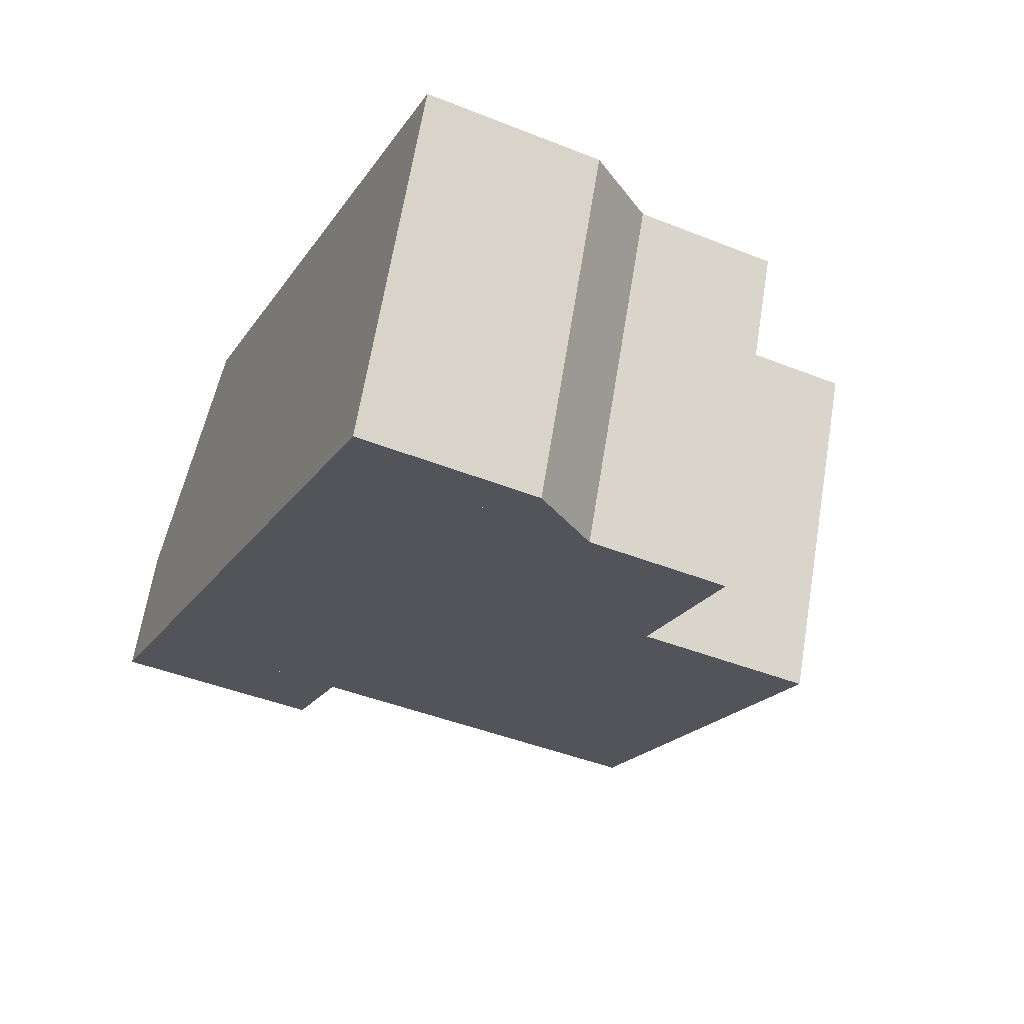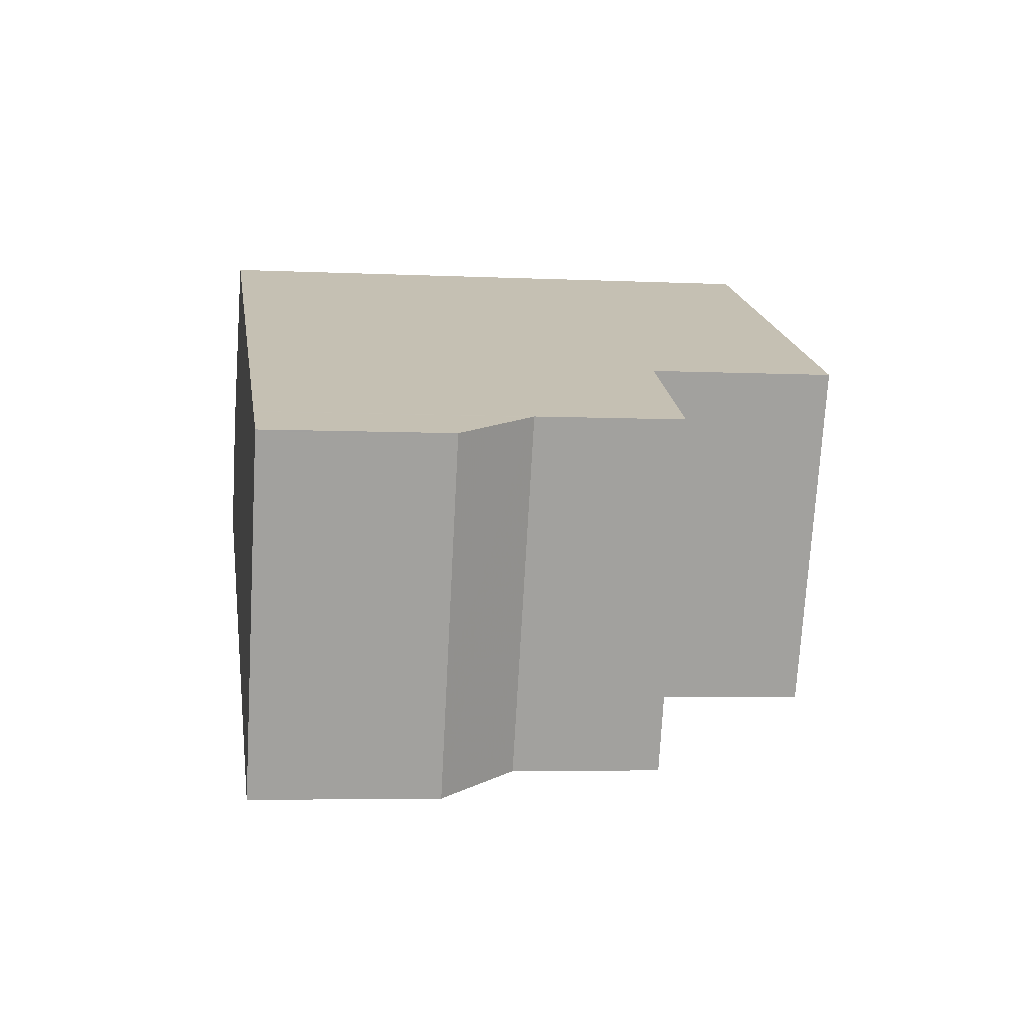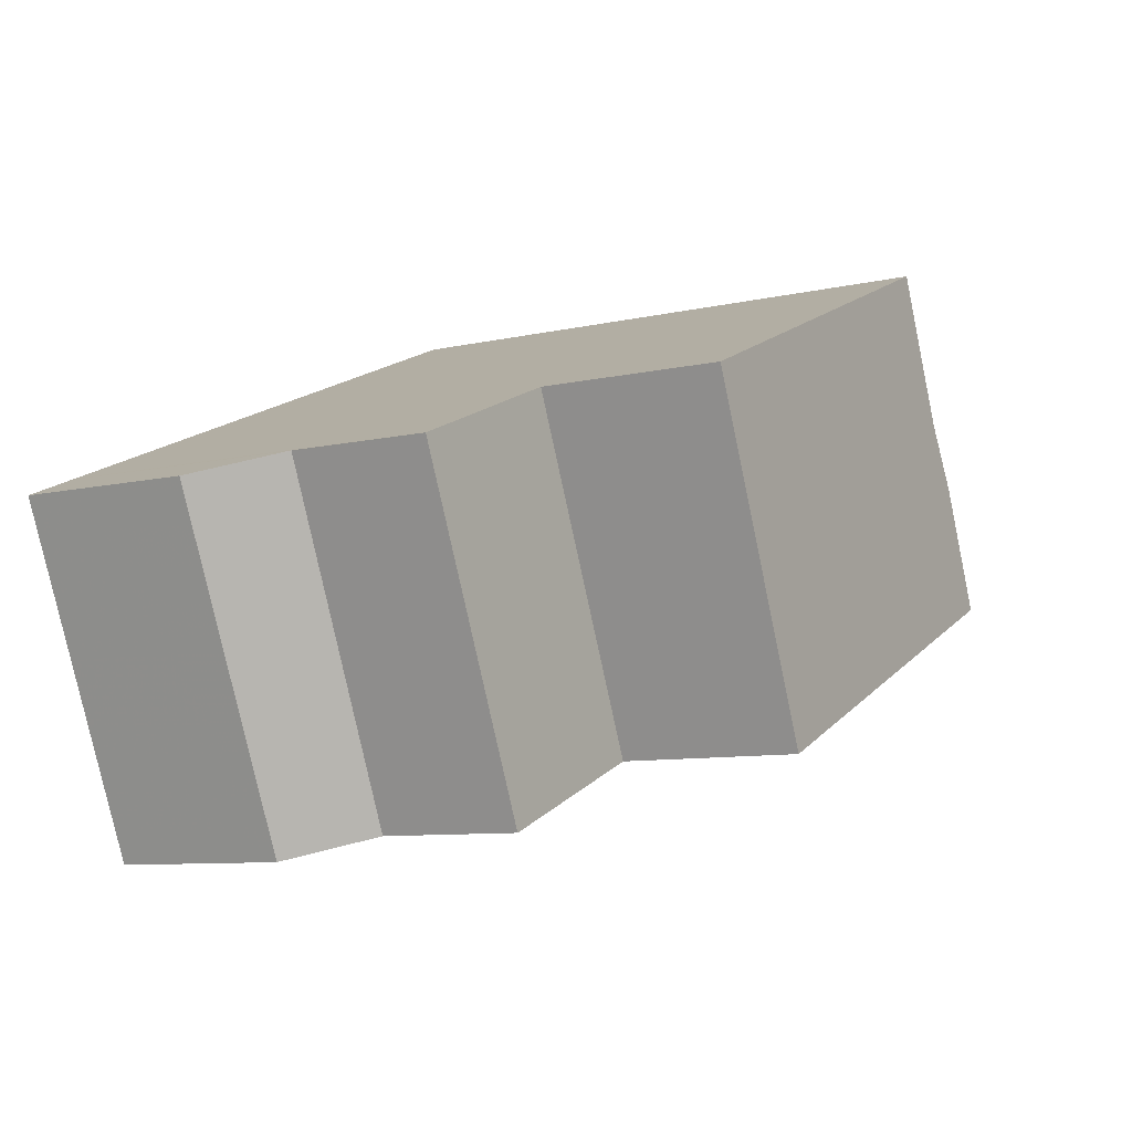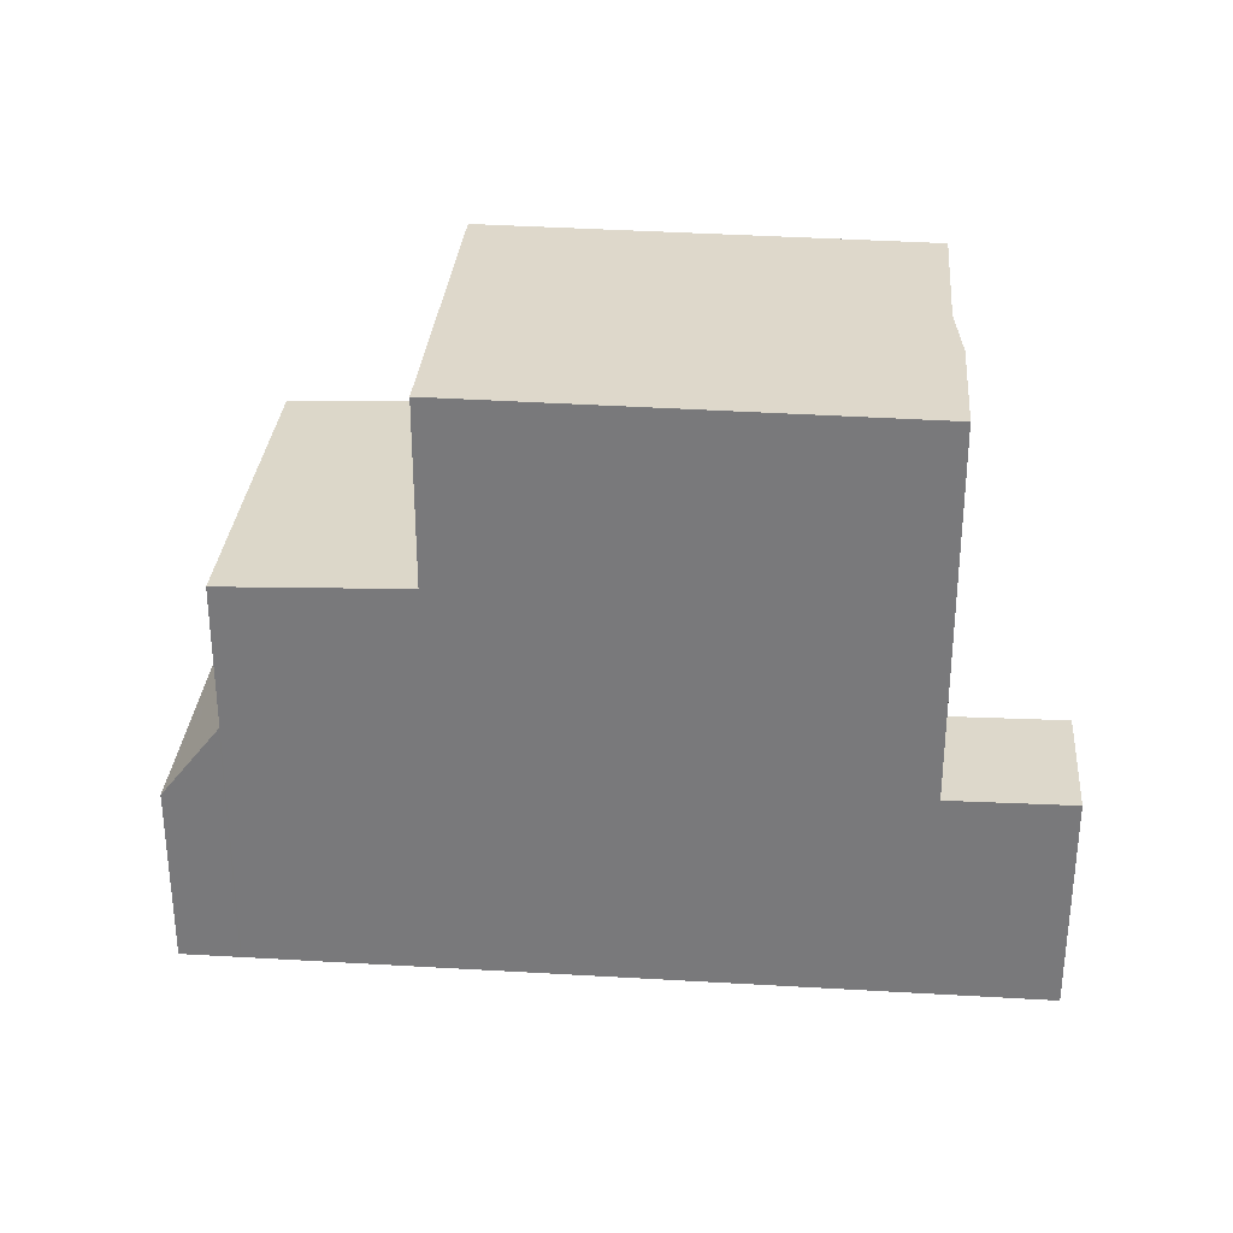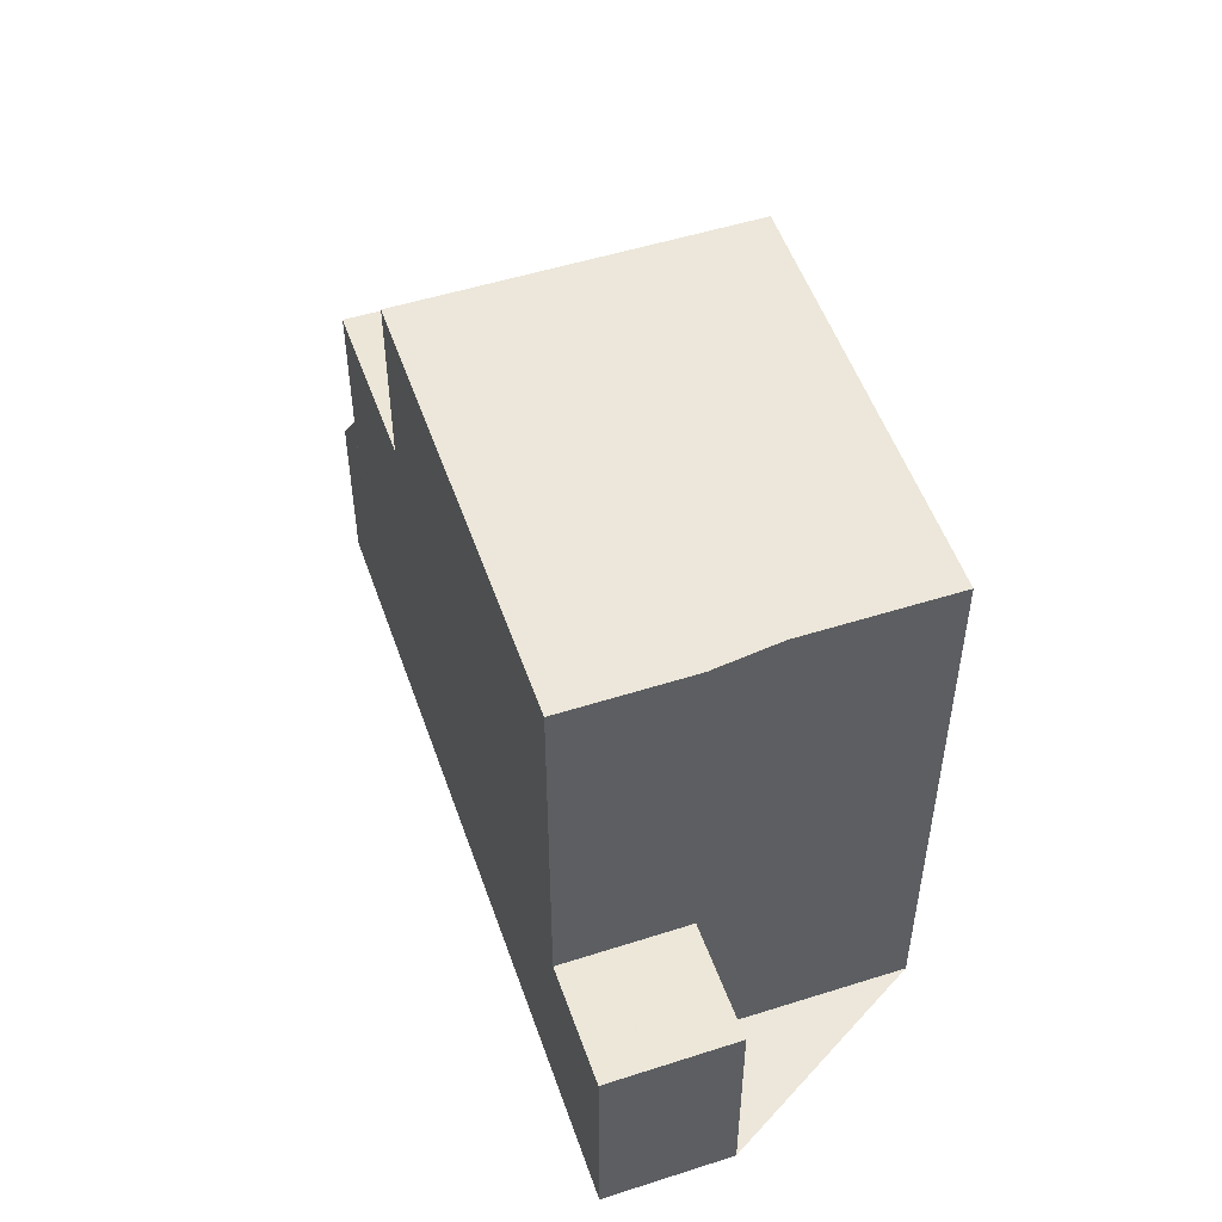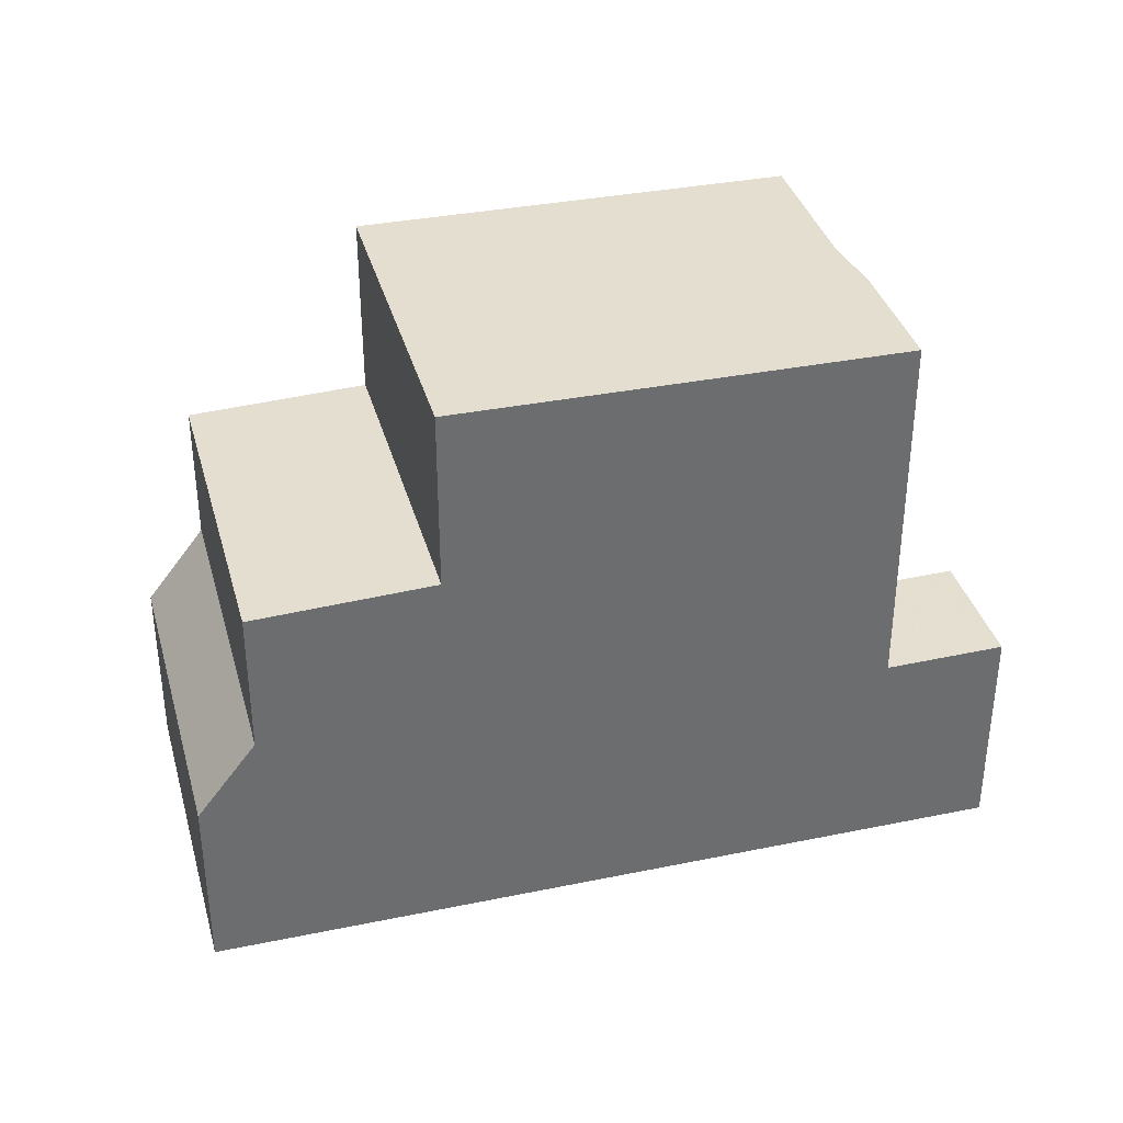
<metadata>
{"format":"obj","ext":"obj","renderer":"f3d","projection":"perspective","resolution":1024,"background":"white","views":[{"elev":-44.1,"azim":-115.0,"up":"+Y"},{"elev":-4.9,"azim":-98.6,"up":"+Y"},{"elev":-8.6,"azim":-58.0,"up":"+Y"},{"elev":31.5,"azim":27.7,"up":"+Z"},{"elev":51.9,"azim":94.0,"up":"+Z"},{"elev":36.4,"azim":7.9,"up":"+Z"}]}
</metadata>
<code>
v 296.9 -2364 8.863
v 298.2 -2367 8.865
v 287.3 -2368 2.711
v 289.4 -2373 2.744
v 300 -2366 3.305
v 300.8 -2368 3.298
v 293.9 -2371 8.909
v 291.8 -2366 8.906
v 291.8 -2366 8.906
v 296.9 -2364 8.863
v 290.7 -2367 8.916
v 290.7 -2367 8.916
v 292.8 -2371 8.918
v 292.8 -2371 8.918
v 293.9 -2371 8.909
v 290.7 -2367 8.916
v 292.8 -2371 8.918
v 299.1 -2369 8.865
v 298.3 -2367 8.864
v 289.8 -2367 6.107
v 291.9 -2372 6.145
v 290.7 -2367 6.144
v 292.8 -2371 6.181
v 292.8 -2371 6.181
v 291.9 -2372 6.145
v 292.8 -2371 6.181
v 290.7 -2367 6.144
v 290.3 -2373 6.08
v 288.2 -2368 6.043
v 298.3 -2367 6.415
v 299.1 -2369 6.429
v 292.8 -2371 7.404
v 290.7 -2367 7.393
v 290.3 -2373 3.895
v 288.2 -2368 3.883
v 289.7 -2373 3.141
v 287.6 -2368 3.161
v 298.3 -2367 3.281
v 299.1 -2369 3.274
v 289.8 -2367 6.107
v 290.7 -2367 8.916
v 290.7 -2367 7.393
v 288.2 -2368 6.044
v 290.7 -2367 6.144
v 287.6 -2368 3.161
v 290.7 -2367 6.144
v 288.2 -2368 3.883
v 287.3 -2368 2.711
v 299.1 -2369 8.865
v 299.1 -2369 6.429
v 299.1 -2369 3.274
v 292.8 -2371 7.404
v 292.8 -2371 8.918
v 290.2 -2373 6.08
v 289.7 -2373 3.141
v 292.8 -2371 6.181
v 290.2 -2373 3.895
v 289.4 -2373 2.744
v 300.8 -2368 3.298
v 296.8 -2364 8.863
v 298.9 -2369 8.866
v 296.8 -2364 8.863
v 299 -2369 8.866
v 288.1 -2368 3.841
v 288.1 -2368 3.841
v 290.2 -2373 3.874
v 290.2 -2373 3.873
v 288.2 -2368 6.043
v 288.2 -2368 6.044
v 288.2 -2368 3.883
v 288.2 -2368 3.883
v 290.2 -2373 6.08
v 290.3 -2373 6.08
v 290.2 -2373 3.895
v 290.3 -2373 3.895
v 288.2 -2368 6.046
v 288.2 -2368 6.046
v 290.3 -2373 6.083
v 290.3 -2372 6.083
v 289.6 -2371 6.07
v 289.5 -2371 6.067
v 289.5 -2371 3.891
v 293.1 -2369 8.908
v 298.2 -2367 8.865
v 298.3 -2367 8.864
v 292 -2370 8.917
v 298.3 -2367 6.416
v 298.3 -2367 3.281
v 300 -2366 3.305
v 292 -2370 6.168
v 289.5 -2371 3.862
v 289 -2371 3.148
v 291.1 -2370 6.131
v 292 -2370 8.917
v 292 -2370 7.4
v 289.5 -2371 6.067
v 292 -2370 6.168
v 289.5 -2371 3.891
v 288.7 -2371 2.732
v 291 -2366 8.914
v 292.3 -2370 8.915
v 293.1 -2371 8.916
v 291 -2366 8.914
v 293.1 -2371 8.916
v 289.1 -2370 6.062
v 289.1 -2370 6.06
v 289.1 -2370 3.889
v 292.7 -2368 8.907
v 297.8 -2366 8.864
v 291.6 -2369 8.917
v 291.9 -2369 8.914
v 297.8 -2366 8.864
v 289.1 -2370 3.855
v 288.5 -2370 3.152
v 290.7 -2369 6.124
v 291.6 -2369 6.16
v 291.6 -2369 8.917
v 291.6 -2369 7.398
v 289.1 -2370 6.06
v 291.6 -2369 6.16
v 289.1 -2370 3.889
v 288.2 -2370 2.726
v 299.1 -2369 3.274
v 298.3 -2367 3.281
v 298.3 -2367 8.864
v 298.3 -2367 8.864
v 299.1 -2369 8.865
v 299.1 -2369 8.865
v 299.1 -2369 3.274
v 298.3 -2367 3.281
v 300.7 -2368 3.297
v 300 -2366 3.305
v 300.8 -2368 3.297
v 300 -2366 3.305
v 296.9 -2364 8.863
v 296.9 -2364 8.863
v 296.9 -2364 0
v 296.9 -2364 0
v 298.3 -2367 8.864
v 298.2 -2367 8.865
v 298.2 -2367 0
v 298.3 -2367 0
v 287.6 -2368 3.161
v 287.3 -2368 2.711
v 287.3 -2368 0
v 287.6 -2368 -4.441e-16
v 289.4 -2373 2.744
v 289.4 -2373 2.744
v 289.4 -2373 4.441e-16
v 289.4 -2373 0
v 300 -2366 3.305
v 300 -2366 3.305
v 300 -2366 0
v 300 -2366 -4.441e-16
v 300.8 -2368 3.297
v 300.8 -2368 3.298
v 300.8 -2368 4.441e-16
v 300.8 -2368 4.441e-16
v 293.1 -2371 8.916
v 293.9 -2371 8.909
v 293.9 -2371 0
v 293.1 -2371 0
v 296.8 -2364 8.863
v 291.8 -2366 8.906
v 291.8 -2366 0
v 296.8 -2364 0
v 297.8 -2366 8.864
v 296.9 -2364 8.863
v 296.9 -2364 0
v 297.8 -2366 0
v 291 -2366 8.914
v 290.7 -2367 8.916
v 290.7 -2367 0
v 291 -2366 0
v 290.7 -2367 6.144
v 289.8 -2367 6.107
v 289.8 -2367 0
v 290.7 -2367 0
v 290.3 -2373 6.083
v 291.9 -2372 6.145
v 291.9 -2372 8.882e-16
v 290.3 -2373 0
v 291.9 -2372 6.145
v 292.8 -2371 6.181
v 292.8 -2371 0
v 291.9 -2372 8.882e-16
v 289.4 -2373 2.744
v 289.7 -2373 3.141
v 289.7 -2373 0
v 289.4 -2373 4.441e-16
v 288.1 -2368 3.841
v 287.6 -2368 3.161
v 287.6 -2368 -4.441e-16
v 288.1 -2368 0
v 287.3 -2368 2.711
v 287.3 -2368 2.711
v 287.3 -2368 0
v 287.3 -2368 0
v 288.7 -2371 2.732
v 289.4 -2373 2.744
v 289.4 -2373 0
v 288.7 -2371 0
v 300.8 -2368 3.298
v 300.8 -2368 3.298
v 300.8 -2368 0
v 300.8 -2368 4.441e-16
v 296.9 -2364 8.863
v 296.8 -2364 8.863
v 296.8 -2364 0
v 296.9 -2364 0
v 293.9 -2371 8.909
v 299 -2369 8.866
v 299 -2369 0
v 293.9 -2371 0
v 288.2 -2368 3.883
v 288.1 -2368 3.841
v 288.1 -2368 0
v 288.2 -2368 -4.441e-16
v 289.7 -2373 3.141
v 290.2 -2373 3.874
v 290.2 -2373 -4.441e-16
v 289.7 -2373 0
v 288.2 -2368 6.046
v 288.2 -2368 6.043
v 288.2 -2368 -8.882e-16
v 288.2 -2368 0
v 290.2 -2373 3.874
v 290.3 -2373 3.895
v 290.3 -2373 0
v 290.2 -2373 -4.441e-16
v 289.8 -2367 6.107
v 288.2 -2368 6.046
v 288.2 -2368 0
v 289.8 -2367 0
v 290.3 -2373 6.08
v 290.3 -2373 6.083
v 290.3 -2373 0
v 290.3 -2373 -8.882e-16
v 300.8 -2368 3.298
v 300 -2366 3.305
v 300 -2366 -4.441e-16
v 300.8 -2368 0
v 288.2 -2370 2.726
v 288.7 -2371 2.732
v 288.7 -2371 0
v 288.2 -2370 0
v 291.8 -2366 8.906
v 291 -2366 8.914
v 291 -2366 0
v 291.8 -2366 0
v 292.8 -2371 8.918
v 293.1 -2371 8.916
v 293.1 -2371 0
v 292.8 -2371 0
v 298.2 -2367 8.865
v 297.8 -2366 8.864
v 297.8 -2366 0
v 298.2 -2367 0
v 287.3 -2368 2.711
v 288.2 -2370 2.726
v 288.2 -2370 0
v 287.3 -2368 0
v 299 -2369 8.866
v 299.1 -2369 8.865
v 299.1 -2369 0
v 299 -2369 0
v 300 -2366 3.305
v 298.3 -2367 3.281
v 298.3 -2367 0
v 300 -2366 0
v 299.1 -2369 3.274
v 300.8 -2368 3.297
v 300.8 -2368 4.441e-16
v 299.1 -2369 0
v 300 -2366 3.305
v 300 -2366 3.305
v 300 -2366 0
v 300 -2366 0
v 287.3 -2368 0
v 296.9 -2364 0
v 298.2 -2367 0
v 300 -2366 0
v 300.8 -2368 0
v 289.4 -2373 0
f 84 61 15 83
f 42 33 16 41
f 102 14 86 101
f 100 11 12 103
f 60 9 8 62
f 104 13 14 102
f 24 23 21 25
f 40 20 22 44
f 71 64 65 70
f 47 35 29 43
f 85 49 50 87
f 46 27 33 42
f 48 3 37 45
f 87 50 51 88
f 53 17 32 52
f 115 40 44 116
f 75 66 67 74
f 54 28 34 57
f 52 32 26 56
f 55 36 4 58
f 131 59 6 133
f 63 7 15 61
f 49 18 31 50
f 50 31 39 51
f 118 42 41 117
f 113 64 71 107
f 121 47 43 119
f 120 46 42 118
f 122 48 45 114
f 127 61 84 126
f 62 1 10 60
f 128 63 61 127
f 64 45 37 65
f 66 36 55 67
f 114 45 64 113
f 77 20 40 76
f 79 25 21 78
f 105 76 40 115
f 76 69 68 77
f 78 73 72 79
f 106 69 76 105
f 80 79 72 81
f 109 84 83 108
f 111 101 86 110
f 87 30 19 85
f 88 38 30 87
f 132 89 59 131
f 126 84 109 112 2 125
f 91 67 55 92
f 93 25 79 80
f 90 24 25 93
f 94 53 52 95
f 82 74 67 91
f 96 54 57 98
f 95 52 56 97
f 92 55 58 99
f 108 83 101 111
f 101 83 15 102
f 103 8 9 100
f 102 15 7 104
f 105 80 81 106
f 108 9 60 109
f 110 11 100 111
f 109 60 10 112
f 111 100 9 108
f 134 5 89 132
f 113 91 92 114
f 115 93 80 105
f 116 90 93 115
f 117 94 95 118
f 107 82 91 113
f 119 96 98 121
f 118 95 97 120
f 114 92 99 122
f 131 123 124 132
f 133 129 123 131
f 132 124 130 134
f 136 137 138 135
f 140 141 142 139
f 144 145 146 143
f 148 149 150 147
f 152 153 154 151
f 156 157 158 155
f 160 161 162 159
f 164 165 166 163
f 168 169 170 167
f 172 173 174 171
f 176 177 178 175
f 180 181 182 179
f 184 185 186 183
f 188 189 190 187
f 192 193 194 191
f 196 197 198 195
f 200 201 202 199
f 204 205 206 203
f 208 209 210 207
f 212 213 214 211
f 216 217 218 215
f 220 221 222 219
f 224 225 226 223
f 228 229 230 227
f 232 233 234 231
f 236 237 238 235
f 240 241 242 239
f 244 245 246 243
f 248 249 250 247
f 252 253 254 251
f 256 257 258 255
f 260 261 262 259
f 264 265 266 263
f 268 269 270 267
f 272 273 274 271
f 276 277 278 275
f 280 281 282 283 284 279

</code>
